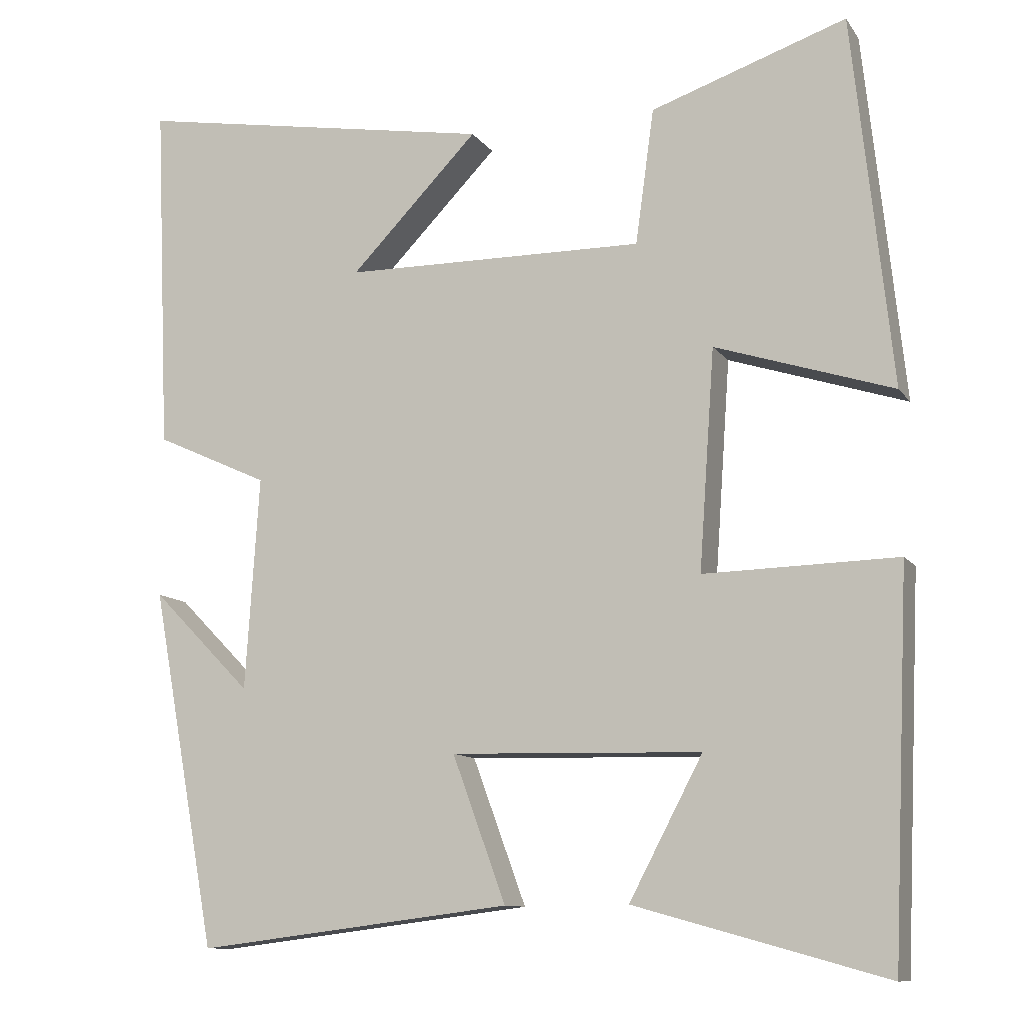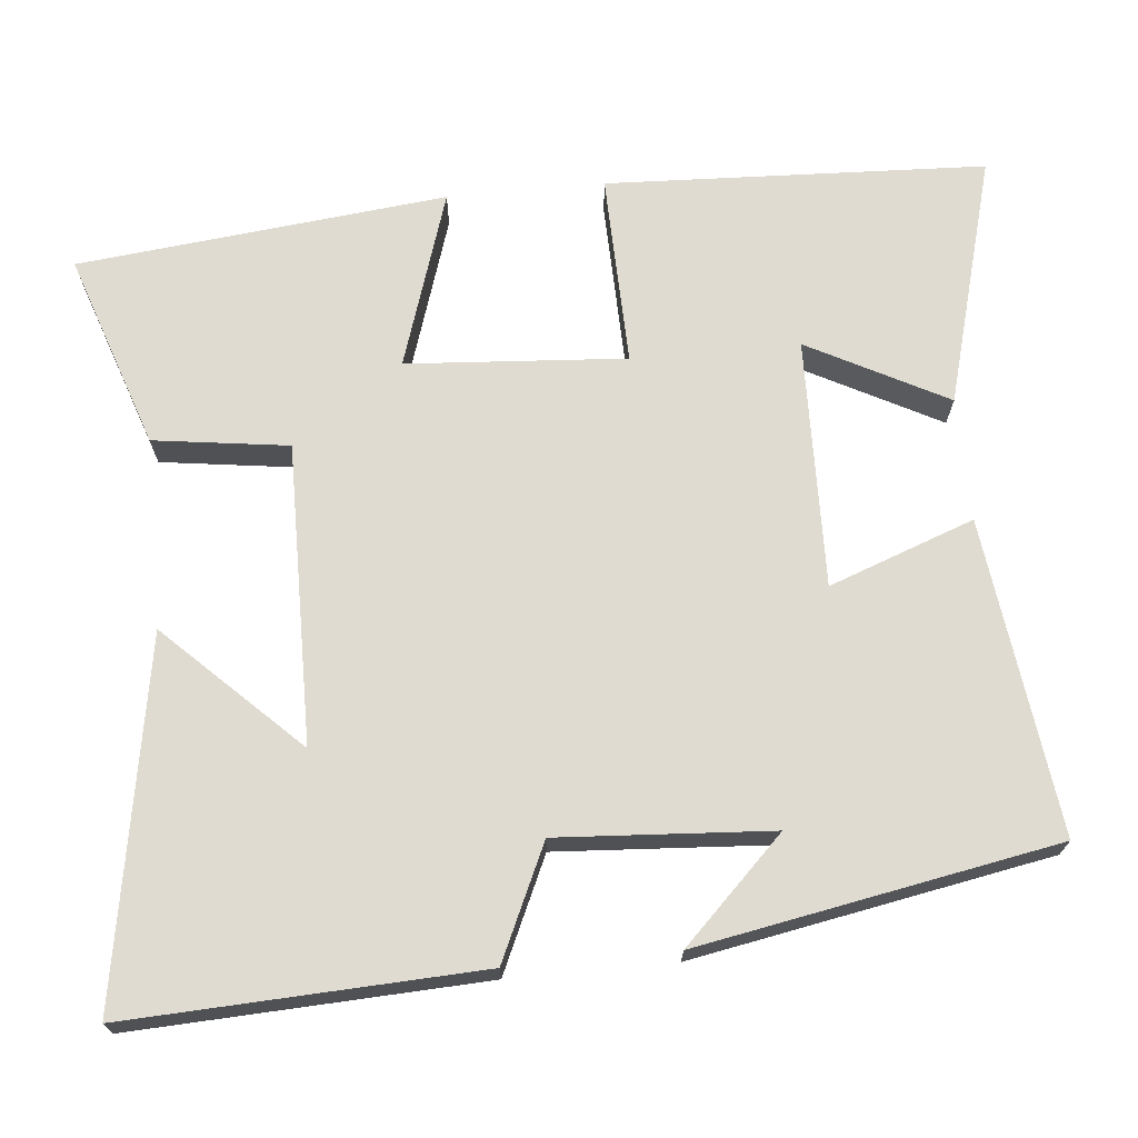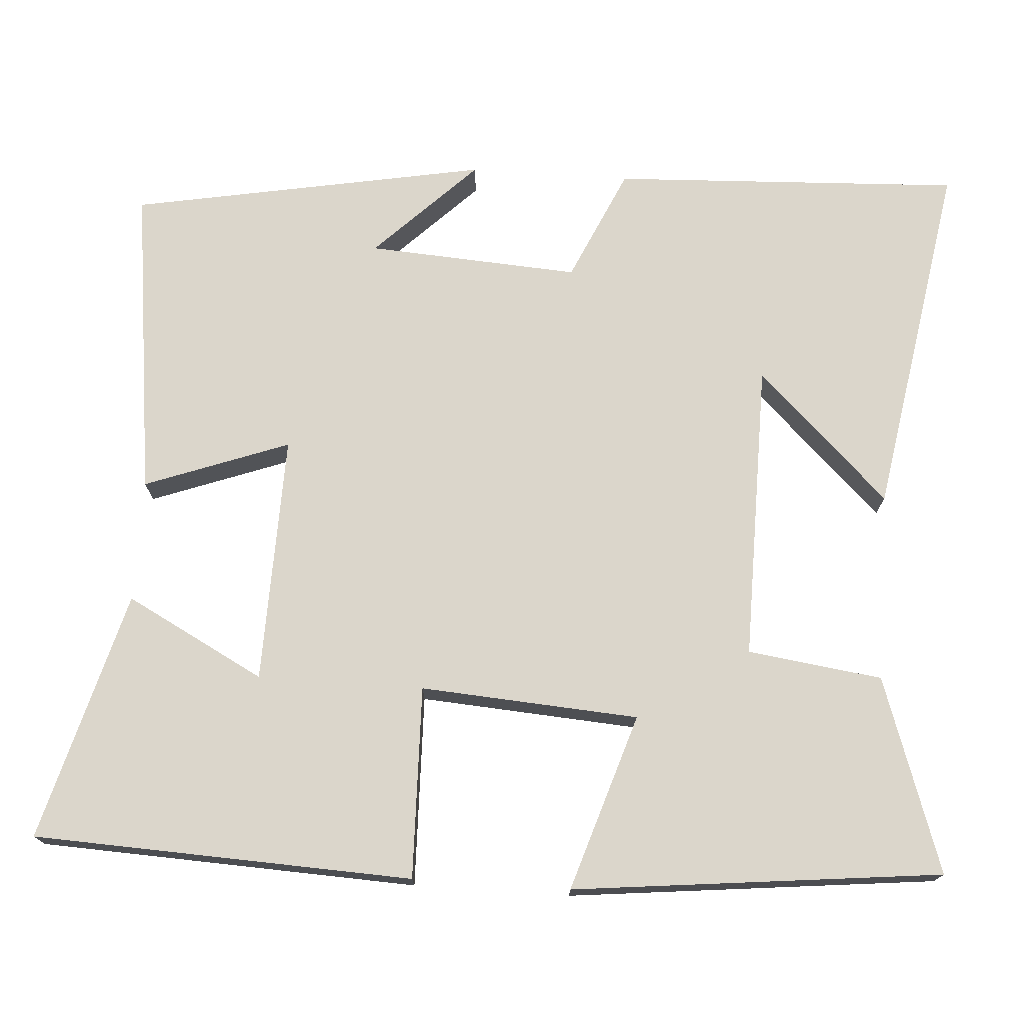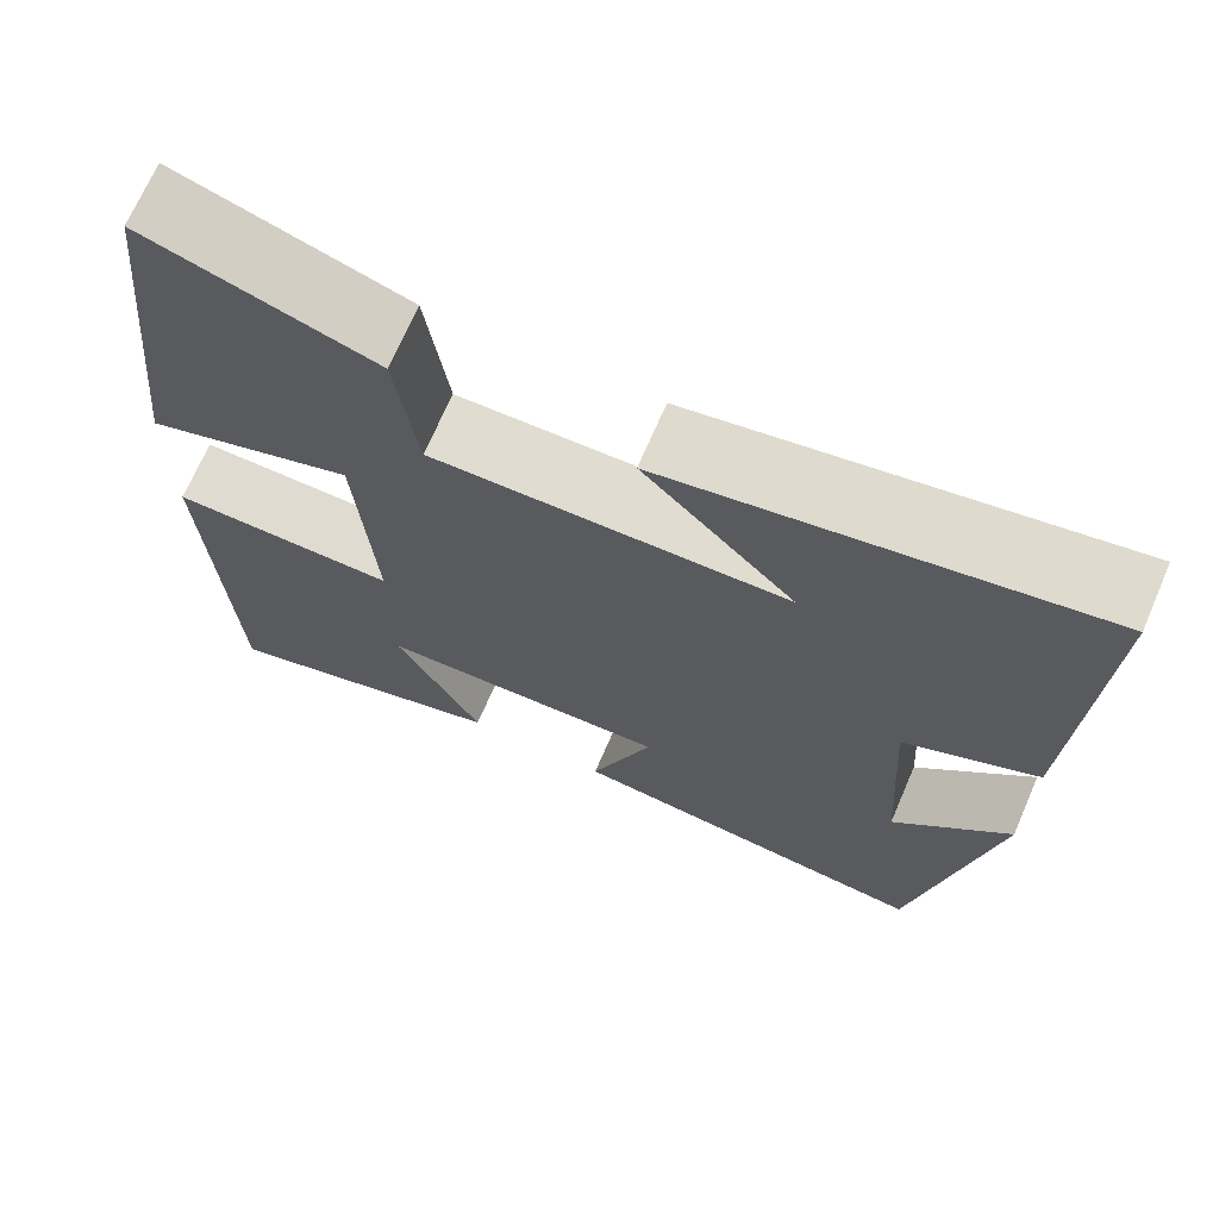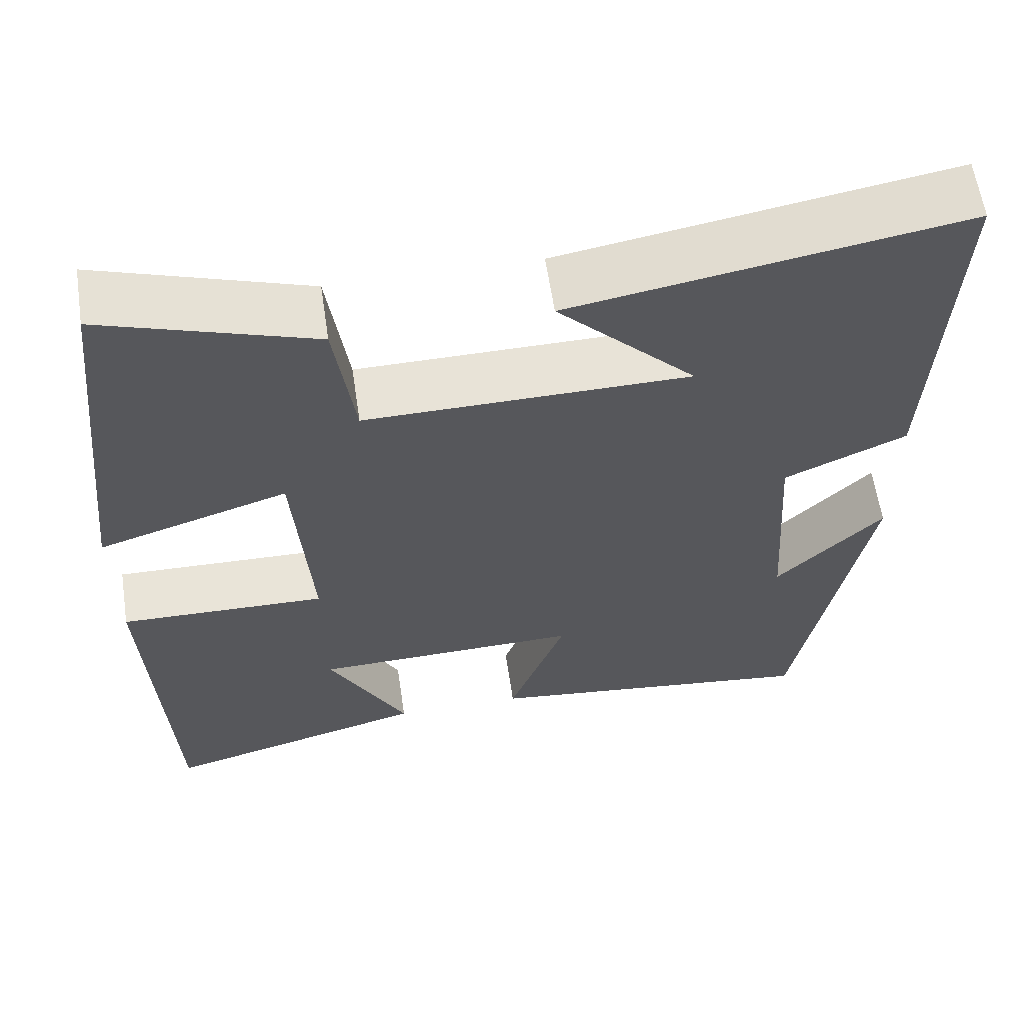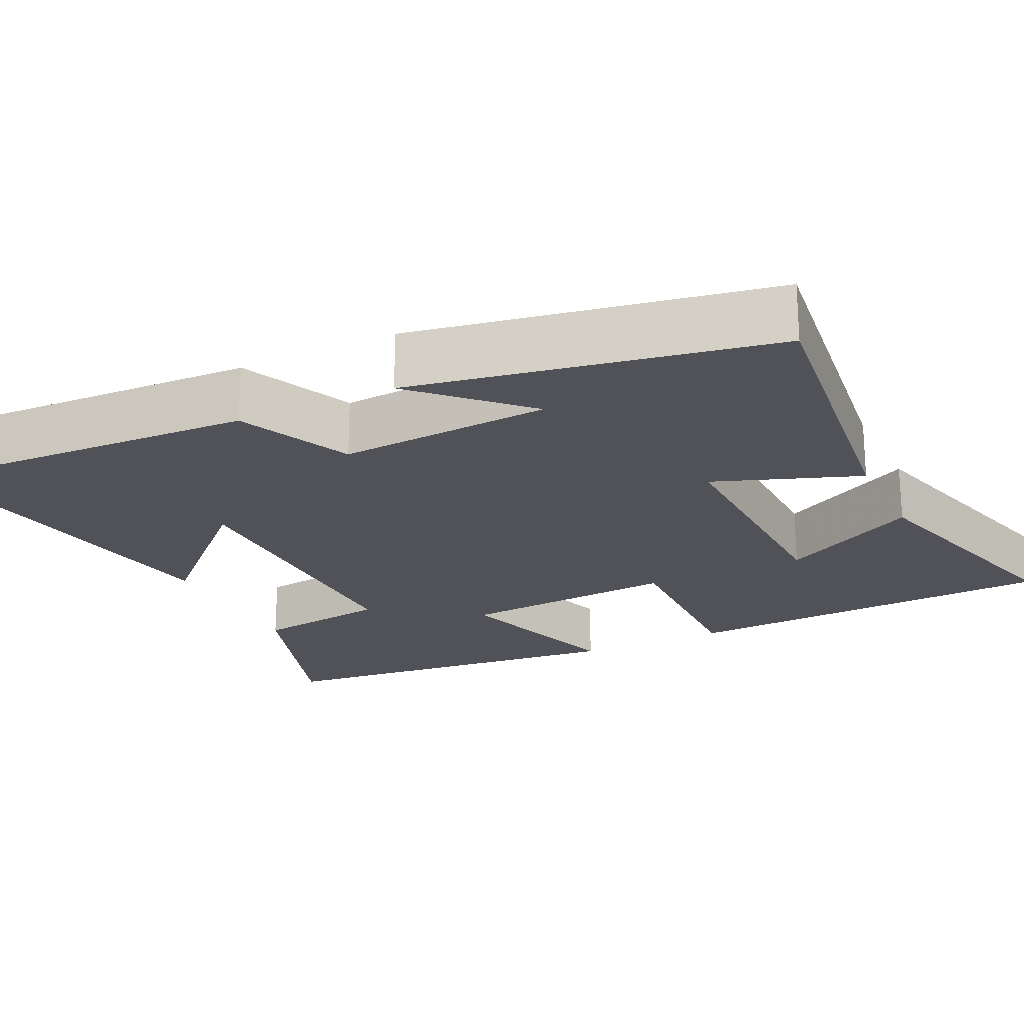
<metadata>
{"format":"obj","ext":"obj","renderer":"f3d","projection":"perspective","resolution":1024,"background":"white","views":[{"elev":-10.8,"azim":-159.0,"up":"+Z"},{"elev":69.8,"azim":84.5,"up":"+Y"},{"elev":73.6,"azim":-86.2,"up":"+Y"},{"elev":69.8,"azim":23.4,"up":"+Z"},{"elev":61.0,"azim":-8.5,"up":"+Z"},{"elev":-21.6,"azim":115.8,"up":"+Y"}]}
</metadata>
<code>
v 0.52 0.07 0.58
v 0.5 0.07 0.125
v 0.353 0.07 0.058
v 0.371 0.07 -0.218
v 0.5 0.07 -0.087
v 0.415 0.07 -0.551
v 0.006 0.07 -0.5
v 0.075 0.07 -0.312
v -0.249 0.07 -0.32
v -0.154 0.07 -0.5
v -0.478 0.07 -0.59
v -0.5 0.07 -0.097
v -0.25 0.07 -0.103
v -0.27 0.07 0.181
v -0.5 0.07 0.107
v -0.449 0.07 0.586
v -0.196 0.07 0.5
v -0.172 0.07 0.325
v 0.218 0.07 0.329
v 0.052 0.07 0.5
v 0.52 0 0.58
v 0.5 0 0.125
v 0.353 0 0.058
v 0.371 0 -0.218
v 0.5 0 -0.087
v 0.415 0 -0.551
v 0.006 0 -0.5
v 0.075 0 -0.312
v -0.249 0 -0.32
v -0.154 0 -0.5
v -0.478 0 -0.59
v -0.5 0 -0.097
v -0.25 0 -0.103
v -0.27 0 0.181
v -0.5 0 0.107
v -0.449 0 0.586
v -0.196 0 0.5
v -0.172 0 0.325
v 0.218 0 0.329
v 0.052 0 0.5
f 19 20 1 2
f 18 19 2 3
f 15 16 17 18
f 14 15 18
f 13 14 18 3
f 11 12 13
f 9 10 11
f 9 11 13
f 8 9 13 3
f 4 5 6
f 4 6 7 8
f 3 4 8
f 22 21 40 39
f 23 22 39 38
f 38 37 36 35
f 38 35 34
f 23 38 34 33
f 33 32 31
f 31 30 29
f 33 31 29
f 23 33 29 28
f 26 25 24
f 28 27 26 24
f 28 24 23
f 1 21 22 2
f 2 22 23 3
f 3 23 24 4
f 4 24 25 5
f 5 25 26 6
f 6 26 27 7
f 7 27 28 8
f 8 28 29 9
f 9 29 30 10
f 10 30 31 11
f 11 31 32 12
f 12 32 33 13
f 13 33 34 14
f 14 34 35 15
f 15 35 36 16
f 16 36 37 17
f 17 37 38 18
f 18 38 39 19
f 19 39 40 20
f 20 40 21 1

</code>
